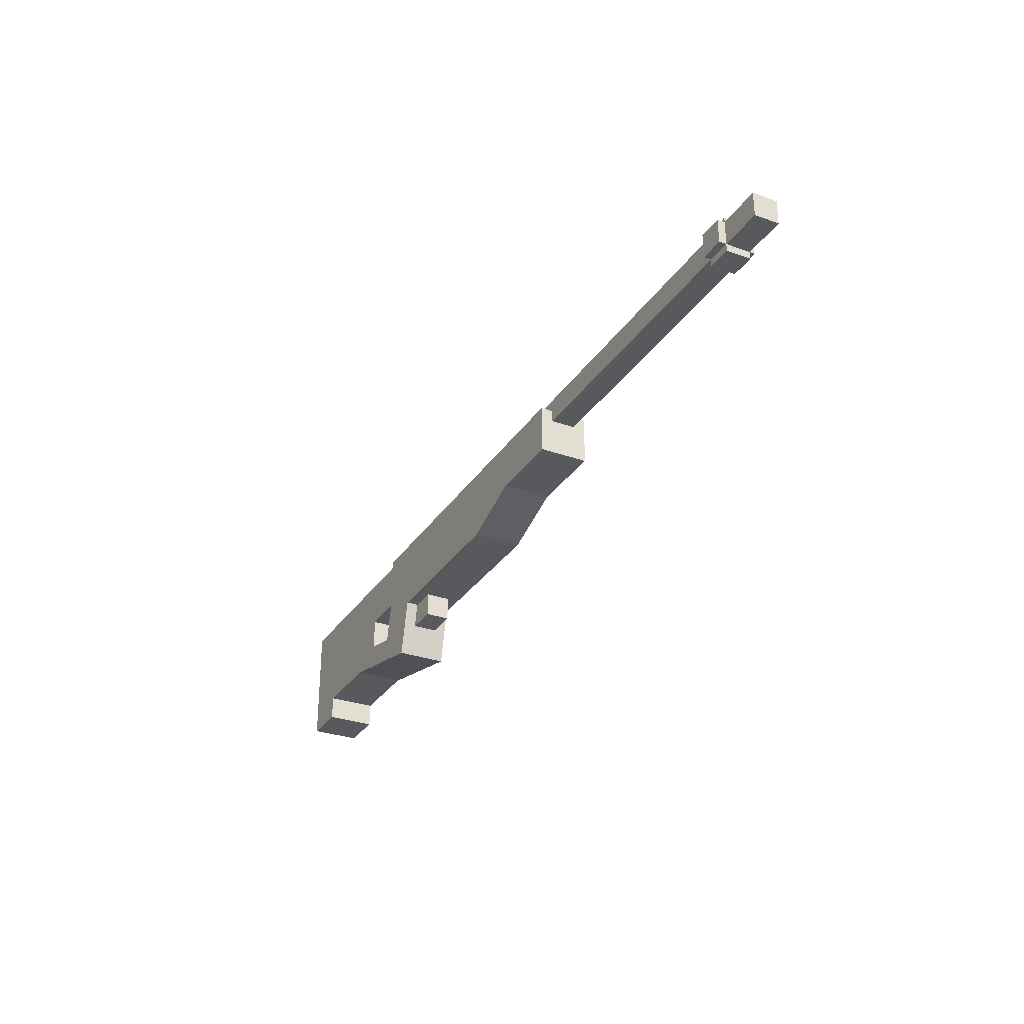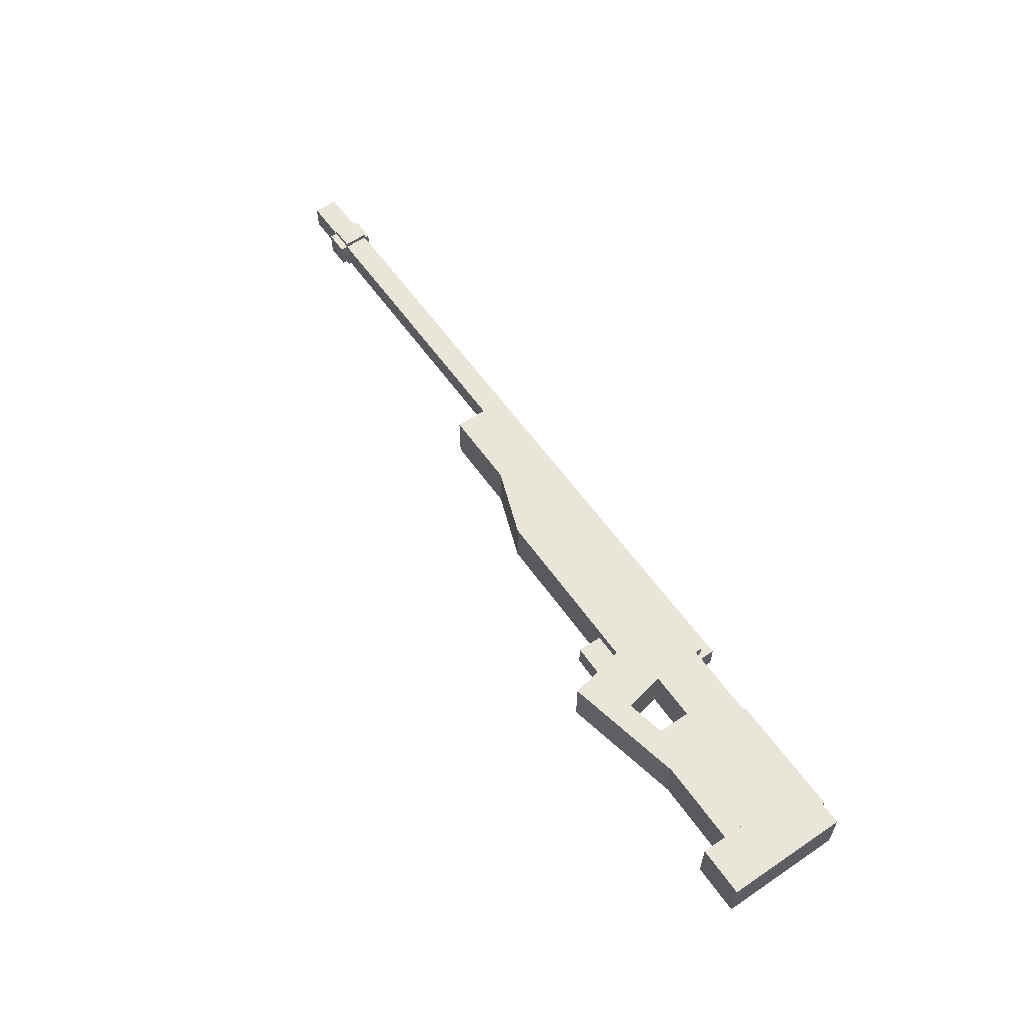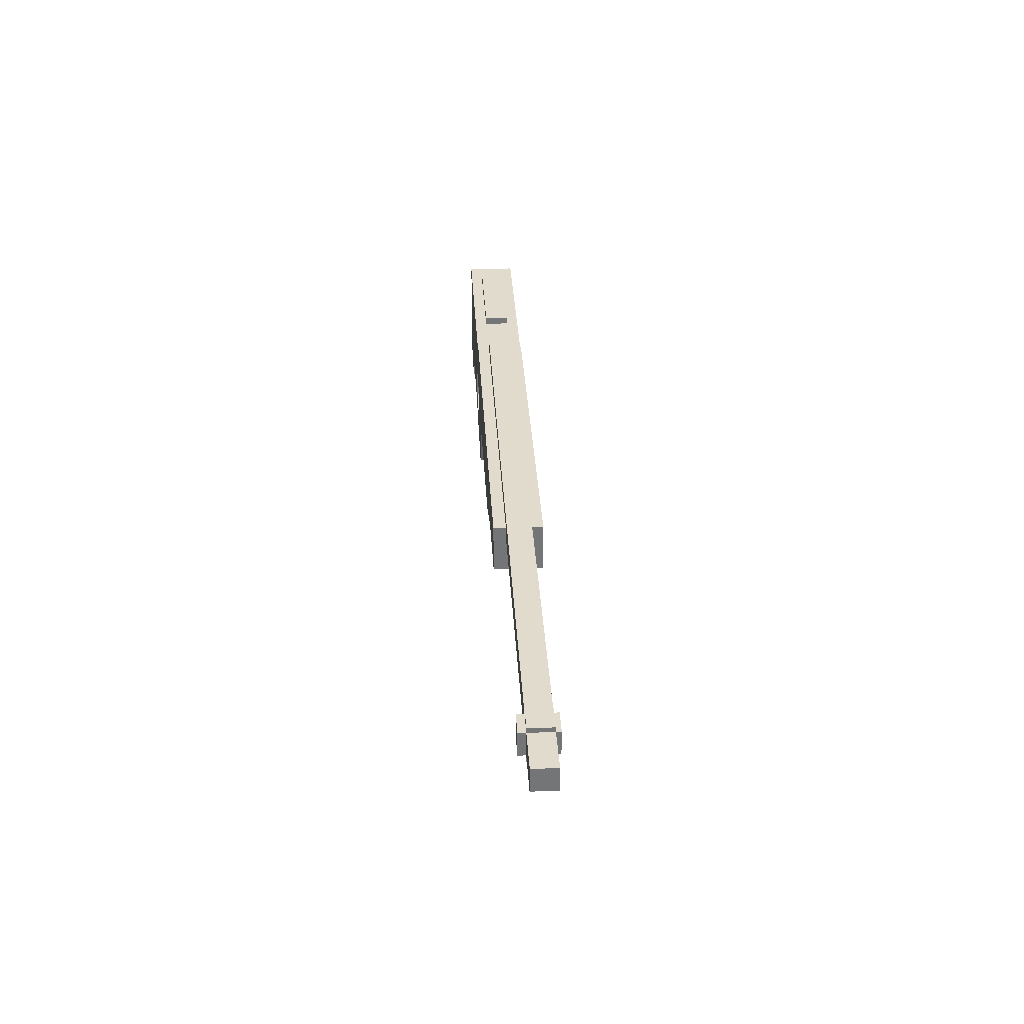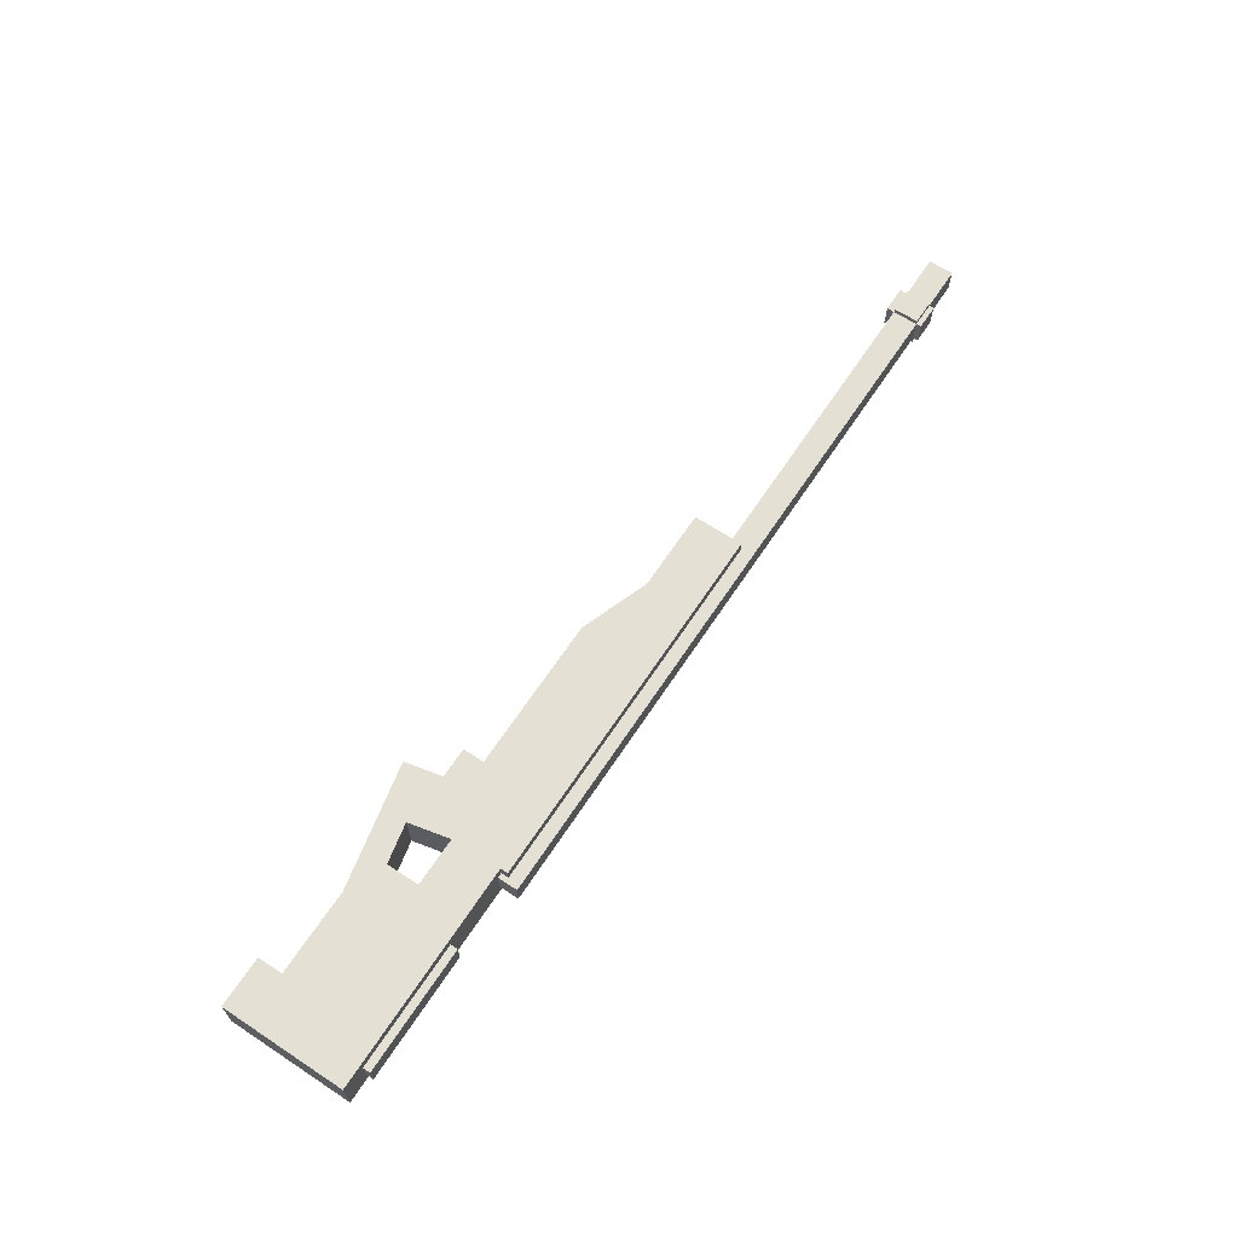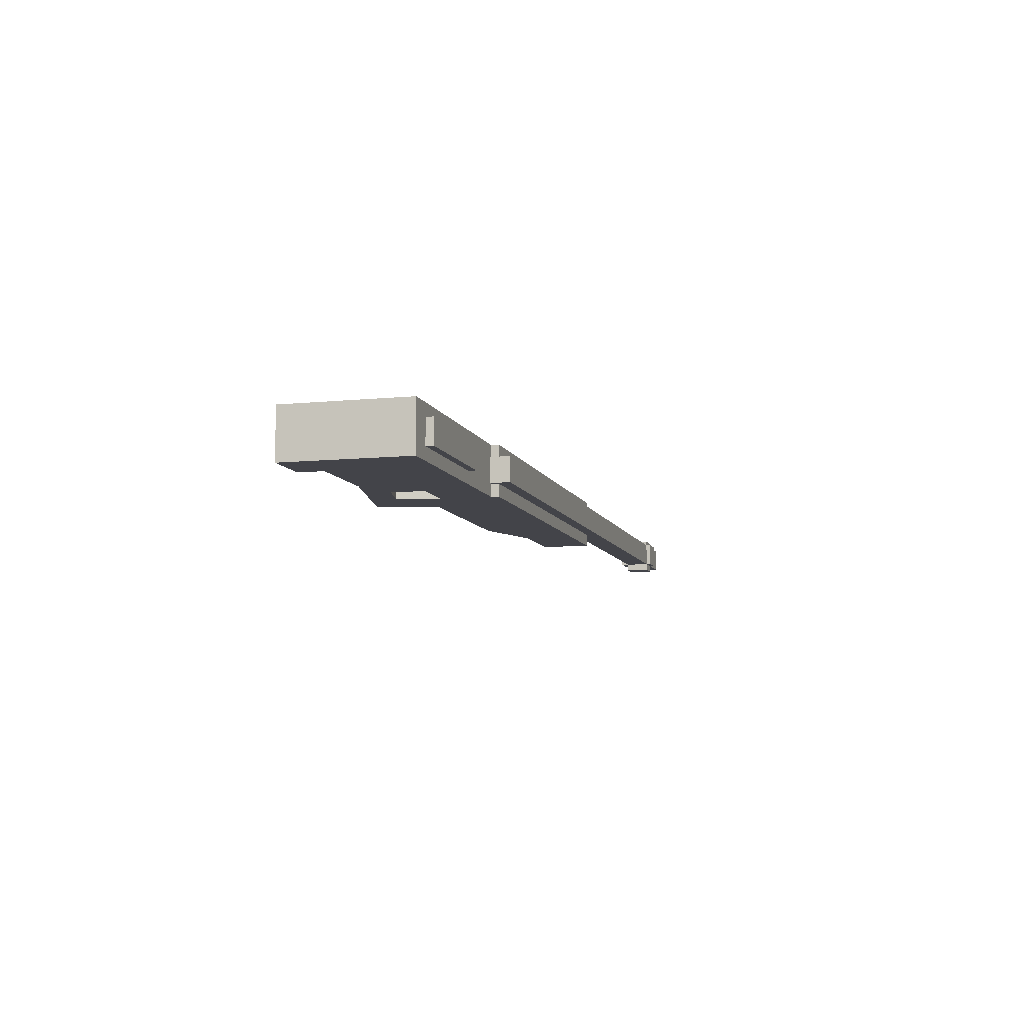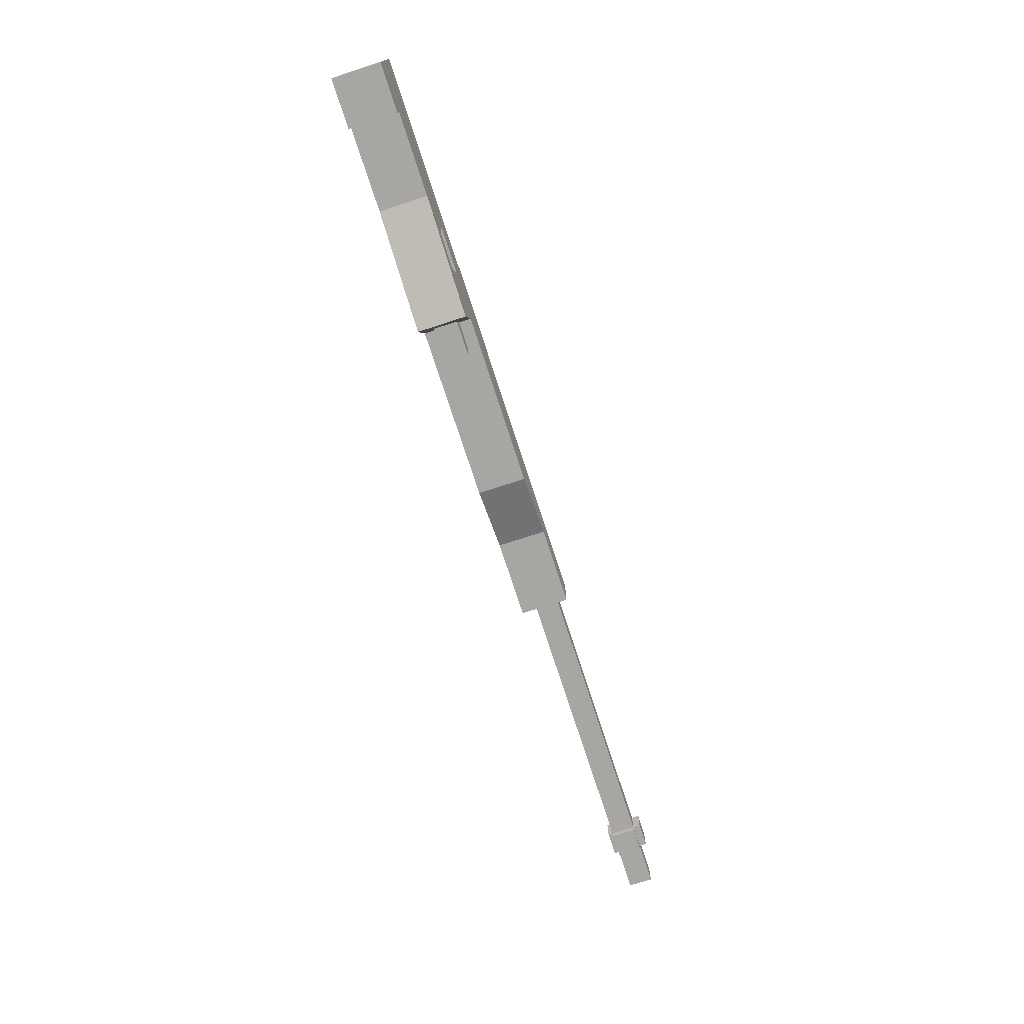
<metadata>
{"format":"obj","ext":"obj","renderer":"f3d","projection":"perspective","resolution":1024,"background":"white","views":[{"elev":-30.1,"azim":-117.3,"up":"+Y"},{"elev":58.6,"azim":55.3,"up":"+Z"},{"elev":33.8,"azim":-93.2,"up":"+Y"},{"elev":65.5,"azim":123.4,"up":"+Z"},{"elev":-8.5,"azim":105.3,"up":"+Z"},{"elev":-74.3,"azim":108.0,"up":"+Y"}]}
</metadata>
<code>
o Shape1
v 0 1.5 0.125
v 0 1.5 0
v 0 1.375 0.125
v 0 1.375 0
v -0.9375 1.5 0
v -0.9375 1.5 0.125
v -0.9375 1.375 0
v -0.9375 1.375 0.125
f 1 3 2
f 3 4 2
f 5 7 6
f 7 8 6
f 5 6 2
f 6 1 2
f 8 7 3
f 7 4 3
f 6 8 1
f 8 3 1
f 2 4 5
f 4 7 5
o Shape2
v 0.0125 1.531 0.09375
v 0.0125 1.531 0.03125
v 0.0125 1.469 0.09375
v 0.0125 1.469 0.03125
v -1.863 1.531 0.03125
v -1.863 1.531 0.09375
v -1.863 1.469 0.03125
v -1.863 1.469 0.09375
f 9 11 10
f 11 12 10
f 13 15 14
f 15 16 14
f 13 14 10
f 14 9 10
f 16 15 11
f 15 12 11
f 14 16 9
f 16 11 9
f 10 12 13
f 12 15 13
o Shape3
v 0 1.375 0.125
v 0 1.375 0
v 0 1.312 0.125
v 0 1.312 0
v -0.5625 1.375 0
v -0.5625 1.375 0.125
v -0.5625 1.312 0
v -0.5625 1.312 0.125
f 17 19 18
f 19 20 18
f 21 23 22
f 23 24 22
f 21 22 18
f 22 17 18
f 24 23 19
f 23 20 19
f 22 24 17
f 24 19 17
f 18 20 21
f 20 23 21
o Shape4
v 0 1.375 0.125
v 0 1.375 0
v 0.03898 1.192 0.125
v 0.03898 1.192 0
v -0.1223 1.349 0
v -0.1223 1.349 0.125
v -0.08329 1.166 0
v -0.08329 1.166 0.125
f 25 27 26
f 27 28 26
f 29 31 30
f 31 32 30
f 29 30 26
f 30 25 26
f 32 31 27
f 31 28 27
f 30 32 25
f 32 27 25
f 26 28 29
f 28 31 29
o Shape5
v -0.5411 1.371 0.125
v -0.5411 1.371 0
v -0.5625 1.312 0.125
v -0.5625 1.312 0
v -0.7173 1.435 0
v -0.7173 1.435 0.125
v -0.7387 1.377 0
v -0.7387 1.377 0.125
f 33 35 34
f 35 36 34
f 37 39 38
f 39 40 38
f 37 38 34
f 38 33 34
f 40 39 35
f 39 36 35
f 38 40 33
f 40 35 33
f 34 36 37
f 36 39 37
o Shape6
v 0.5625 1.481 0.125
v 0.5625 1.481 0
v 0.5625 1.356 0.125
v 0.5625 1.356 0
v 0 1.481 0
v 0 1.481 0.125
v 0 1.356 0
v 0 1.356 0.125
f 41 43 42
f 43 44 42
f 45 47 46
f 47 48 46
f 45 46 42
f 46 41 42
f 48 47 43
f 47 44 43
f 46 48 41
f 48 43 41
f 42 44 45
f 44 47 45
o Shape8
v 0.5625 1.356 0.125
v 0.5625 1.356 0
v 0.5625 1.169 0.125
v 0.5625 1.169 0
v 0.4375 1.356 0
v 0.4375 1.356 0.125
v 0.4375 1.169 0
v 0.4375 1.169 0.125
f 49 51 50
f 51 52 50
f 53 55 54
f 55 56 54
f 53 54 50
f 54 49 50
f 56 55 51
f 55 52 51
f 54 56 49
f 56 51 49
f 50 52 53
f 52 55 53
o Shape9
v 0.4375 1.356 0.125
v 0.4375 1.356 0
v 0.4375 1.231 0.125
v 0.4375 1.231 0
v 0.125 1.356 0
v 0.125 1.356 0.125
v 0.125 1.231 0
v 0.125 1.231 0.125
f 57 59 58
f 59 60 58
f 61 63 62
f 63 64 62
f 61 62 58
f 62 57 58
f 64 63 59
f 63 60 59
f 62 64 57
f 64 59 57
f 58 60 61
f 60 63 61
o Shape10
v 0.2094 1.292 0.125
v 0.2094 1.292 0
v 0.2224 1.231 0.125
v 0.2224 1.231 0
v 0.02599 1.253 0
v 0.02599 1.253 0.125
v 0.03898 1.192 0
v 0.03898 1.192 0.125
f 65 67 66
f 67 68 66
f 69 71 70
f 71 72 70
f 69 70 66
f 70 65 66
f 72 71 67
f 71 68 67
f 70 72 65
f 72 67 65
f 66 68 69
f 68 71 69
o Shape11
v 0.5 1.5 0.09375
v 0.5 1.5 0.03125
v 0.5 1.438 0.09375
v 0.5 1.438 0.03125
v 0.1875 1.5 0.03125
v 0.1875 1.5 0.09375
v 0.1875 1.438 0.03125
v 0.1875 1.438 0.09375
f 73 75 74
f 75 76 74
f 77 79 78
f 79 80 78
f 77 78 74
f 78 73 74
f 80 79 75
f 79 76 75
f 78 80 73
f 80 75 73
f 74 76 77
f 76 79 77
o Shape12
v -0.0625 1.312 0.09375
v -0.0625 1.312 0.03125
v -0.0625 1.25 0.09375
v -0.0625 1.25 0.03125
v -0.1875 1.312 0.03125
v -0.1875 1.312 0.09375
v -0.1875 1.25 0.03125
v -0.1875 1.25 0.09375
f 81 83 82
f 83 84 82
f 85 87 86
f 87 88 86
f 85 86 82
f 86 81 82
f 88 87 83
f 87 84 83
f 86 88 81
f 88 83 81
f 82 84 85
f 84 87 85
o Shape13
v -1.688 1.531 0.1062
v -1.688 1.531 0.04375
v -1.688 1.469 0.1062
v -1.688 1.469 0.04375
v -1.75 1.531 0.04375
v -1.75 1.531 0.1062
v -1.75 1.469 0.04375
v -1.75 1.469 0.1062
f 89 91 90
f 91 92 90
f 93 95 94
f 95 96 94
f 93 94 90
f 94 89 90
f 96 95 91
f 95 92 91
f 94 96 89
f 96 91 89
f 90 92 93
f 92 95 93
o Shape14
v -1.688 1.544 0.09375
v -1.688 1.544 0.03125
v -1.688 1.481 0.09375
v -1.688 1.481 0.03125
v -1.75 1.544 0.03125
v -1.75 1.544 0.09375
v -1.75 1.481 0.03125
v -1.75 1.481 0.09375
f 97 99 98
f 99 100 98
f 101 103 102
f 103 104 102
f 101 102 98
f 102 97 98
f 104 103 99
f 103 100 99
f 102 104 97
f 104 99 97
f 98 100 101
f 100 103 101
o Shape15
v -1.688 1.512 0.09375
v -1.688 1.512 0.03125
v -1.688 1.45 0.09375
v -1.688 1.45 0.03125
v -1.75 1.512 0.03125
v -1.75 1.512 0.09375
v -1.75 1.45 0.03125
v -1.75 1.45 0.09375
f 105 107 106
f 107 108 106
f 109 111 110
f 111 112 110
f 109 110 106
f 110 105 106
f 112 111 107
f 111 108 107
f 110 112 105
f 112 107 105
f 106 108 109
f 108 111 109
o Shape16
v -1.688 1.531 0.075
v -1.688 1.531 0.0125
v -1.688 1.469 0.075
v -1.688 1.469 0.0125
v -1.75 1.531 0.0125
v -1.75 1.531 0.075
v -1.75 1.469 0.0125
v -1.75 1.469 0.075
f 113 115 114
f 115 116 114
f 117 119 118
f 119 120 118
f 117 118 114
f 118 113 114
f 120 119 115
f 119 116 115
f 118 120 113
f 120 115 113
f 114 116 117
f 116 119 117

</code>
